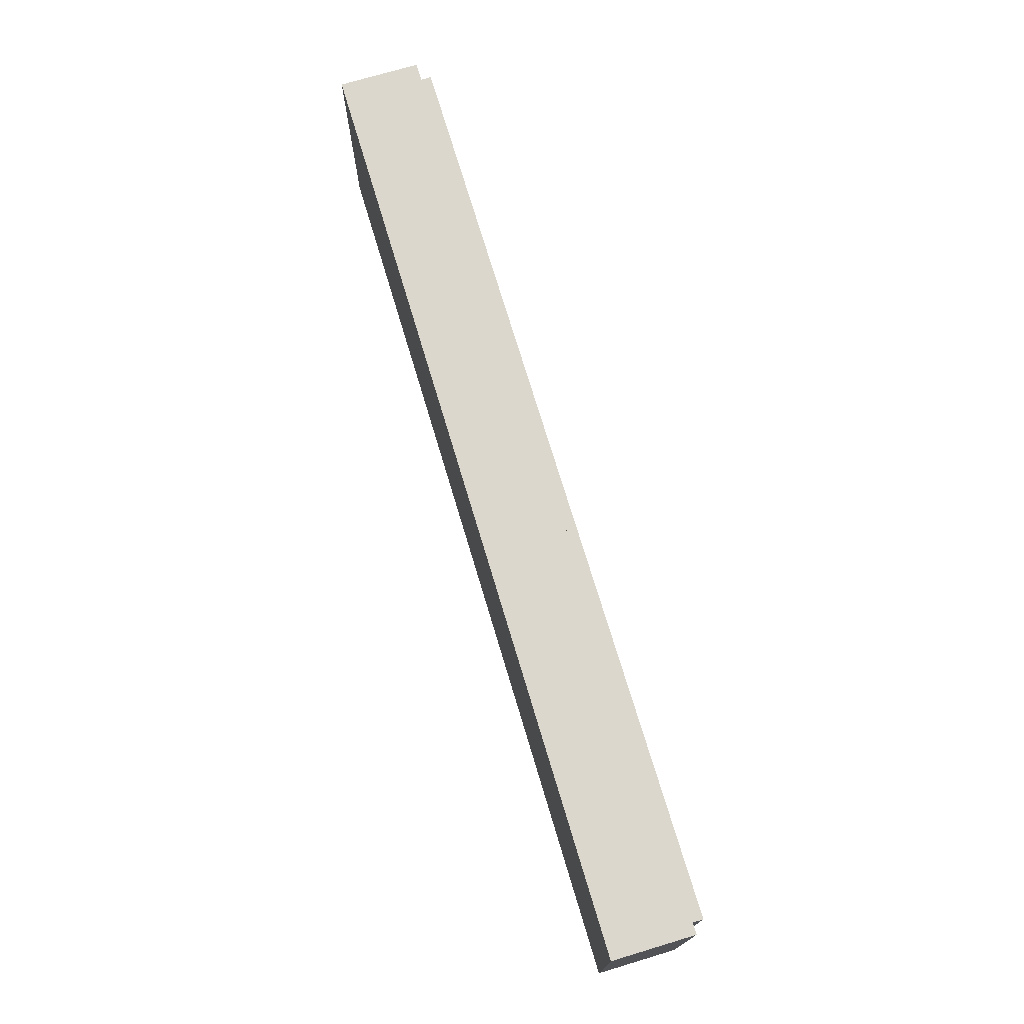
<metadata>
{"format":"obj","ext":"obj","renderer":"f3d","projection":"perspective","resolution":1024,"background":"white","views":[{"elev":73.0,"azim":73.3,"up":"+Z"}]}
</metadata>
<code>
v -2 0.35 0.5
v -2 0 0.5
v 2 0 0.5
v 2 0.35 0.5
v -2 0.35 -0.5
v -2 0 -0.5
v -2 0 0.5
v -2 0.35 0.5
v 2 0.35 -0.5
v 2 0 -0.5
v -2 0 -0.5
v -2 0.35 -0.5
v 2 0.35 0.5
v 2 0 0.5
v 2 0 -0.5
v 2 0.35 -0.5
v -1.95 0.4 0.45
v -1.95 0.35 0.45
v 1.95 0.35 0.45
v 1.95 0.4 0.45
v -1.95 0.4 -0.45
v -1.95 0.35 -0.45
v -1.95 0.35 0.45
v -1.95 0.4 0.45
v 1.95 0.4 -0.45
v 1.95 0.35 -0.45
v -1.95 0.35 -0.45
v -1.95 0.4 -0.45
v 1.95 0.4 0.45
v 1.95 0.35 0.45
v 1.95 0.35 -0.45
v 1.95 0.4 -0.45
v -1.8 0.2 0.3
v 1.8 0.2 0.3
v 1.8 0.2 -0.3
v -1.8 0.2 -0.3
v -1.8 0.2 0.3
v -1.8 0.4 0.3
v 1.8 0.4 0.3
v 1.8 0.2 0.3
v -1.8 0.2 -0.3
v -1.8 0.4 -0.3
v -1.8 0.4 0.3
v -1.8 0.2 0.3
v 1.8 0.2 -0.3
v 1.8 0.4 -0.3
v -1.8 0.4 -0.3
v -1.8 0.2 -0.3
v 1.8 0.2 0.3
v 1.8 0.4 0.3
v 1.8 0.4 -0.3
v 1.8 0.2 -0.3
v -1.95 0.4 0.45
v -1.8 0.4 0.3
v -1.8 0.4 -0.3
v -1.95 0.4 -0.45
v 1.95 0.4 -0.45
v 1.8 0.4 -0.3
v 1.8 0.4 0.3
v 1.95 0.4 0.45
v 1.95 0.4 0.45
v 1.8 0.4 0.3
v -1.8 0.4 0.3
v -1.95 0.4 0.45
v -1.95 0.4 -0.45
v -1.8 0.4 -0.3
v 1.8 0.4 -0.3
v 1.95 0.4 -0.45
v -2 0.35 0.5
v -1.95 0.35 0.45
v -1.95 0.35 -0.45
v -2 0.35 -0.5
v 2 0.35 -0.5
v 1.95 0.35 -0.45
v 1.95 0.35 0.45
v 2 0.35 0.5
v 2 0.35 0.5
v 1.95 0.35 0.45
v -1.95 0.35 0.45
v -2 0.35 0.5
v -2 0.35 -0.5
v -1.95 0.35 -0.45
v 1.95 0.35 -0.45
v 2 0.35 -0.5
v 0 0.4 0
v 0.2 0.4 0
v 0.1414 0.4 0.1414
v 0 0.4 0
v 0.1414 0.4 0.1414
v 0 0.4 0.2
v 0 0.4 0
v 0 0.4 0.2
v -0.1414 0.4 0.1414
v 0 0.4 0
v -0.1414 0.4 0.1414
v -0.2 0.4 0
v 0 0.4 0
v -0.2 0.4 0
v -0.1414 0.4 -0.1414
v 0 0.4 0
v -0.1414 0.4 -0.1414
v 0 0.4 -0.2
v 0 0.4 0
v 0 0.4 -0.2
v 0.1414 0.4 -0.1414
v 0 0.4 0
v 0.1414 0.4 -0.1414
v 0.2 0.4 0
v 0.1414 0.4 0.1414
v 0.2 0.4 0
v 0.2 0.2 0
v 0.1414 0.2 0.1414
v 0 0.4 0.2
v 0.1414 0.4 0.1414
v 0.1414 0.2 0.1414
v 0 0.2 0.2
v -0.1414 0.4 0.1414
v 0 0.4 0.2
v 0 0.2 0.2
v -0.1414 0.2 0.1414
v -0.2 0.4 0
v -0.1414 0.4 0.1414
v -0.1414 0.2 0.1414
v -0.2 0.2 0
v -0.1414 0.4 -0.1414
v -0.2 0.4 0
v -0.2 0.2 0
v -0.1414 0.2 -0.1414
v 0 0.4 -0.2
v -0.1414 0.4 -0.1414
v -0.1414 0.2 -0.1414
v 0 0.2 -0.2
v 0.1414 0.4 -0.1414
v 0 0.4 -0.2
v 0 0.2 -0.2
v 0.1414 0.2 -0.1414
v 0.2 0.4 0
v 0.1414 0.4 -0.1414
v 0.1414 0.2 -0.1414
v 0.2 0.2 0
v -1 0.4 0
v -0.8 0.4 0
v -0.8586 0.4 0.1414
v -1 0.4 0
v -0.8586 0.4 0.1414
v -1 0.4 0.2
v -1 0.4 0
v -1 0.4 0.2
v -1.141 0.4 0.1414
v -1 0.4 0
v -1.141 0.4 0.1414
v -1.2 0.4 0
v -1 0.4 0
v -1.2 0.4 0
v -1.141 0.4 -0.1414
v -1 0.4 0
v -1.141 0.4 -0.1414
v -1 0.4 -0.2
v -1 0.4 0
v -1 0.4 -0.2
v -0.8586 0.4 -0.1414
v -1 0.4 0
v -0.8586 0.4 -0.1414
v -0.8 0.4 0
v -0.8586 0.4 0.1414
v -0.8 0.4 0
v -0.8 0.2 0
v -0.8586 0.2 0.1414
v -1 0.4 0.2
v -0.8586 0.4 0.1414
v -0.8586 0.2 0.1414
v -1 0.2 0.2
v -1.141 0.4 0.1414
v -1 0.4 0.2
v -1 0.2 0.2
v -1.141 0.2 0.1414
v -1.2 0.4 0
v -1.141 0.4 0.1414
v -1.141 0.2 0.1414
v -1.2 0.2 0
v -1.141 0.4 -0.1414
v -1.2 0.4 0
v -1.2 0.2 0
v -1.141 0.2 -0.1414
v -1 0.4 -0.2
v -1.141 0.4 -0.1414
v -1.141 0.2 -0.1414
v -1 0.2 -0.2
v -0.8586 0.4 -0.1414
v -1 0.4 -0.2
v -1 0.2 -0.2
v -0.8586 0.2 -0.1414
v -0.8 0.4 0
v -0.8586 0.4 -0.1414
v -0.8586 0.2 -0.1414
v -0.8 0.2 0
v 1 0.4 0
v 1.2 0.4 0
v 1.141 0.4 0.1414
v 1 0.4 0
v 1.141 0.4 0.1414
v 1 0.4 0.2
v 1 0.4 0
v 1 0.4 0.2
v 0.8586 0.4 0.1414
v 1 0.4 0
v 0.8586 0.4 0.1414
v 0.8 0.4 0
v 1 0.4 0
v 0.8 0.4 0
v 0.8586 0.4 -0.1414
v 1 0.4 0
v 0.8586 0.4 -0.1414
v 1 0.4 -0.2
v 1 0.4 0
v 1 0.4 -0.2
v 1.141 0.4 -0.1414
v 1 0.4 0
v 1.141 0.4 -0.1414
v 1.2 0.4 0
v 1.141 0.4 0.1414
v 1.2 0.4 0
v 1.2 0.2 0
v 1.141 0.2 0.1414
v 1 0.4 0.2
v 1.141 0.4 0.1414
v 1.141 0.2 0.1414
v 1 0.2 0.2
v 0.8586 0.4 0.1414
v 1 0.4 0.2
v 1 0.2 0.2
v 0.8586 0.2 0.1414
v 0.8 0.4 0
v 0.8586 0.4 0.1414
v 0.8586 0.2 0.1414
v 0.8 0.2 0
v 0.8586 0.4 -0.1414
v 0.8 0.4 0
v 0.8 0.2 0
v 0.8586 0.2 -0.1414
v 1 0.4 -0.2
v 0.8586 0.4 -0.1414
v 0.8586 0.2 -0.1414
v 1 0.2 -0.2
v 1.141 0.4 -0.1414
v 1 0.4 -0.2
v 1 0.2 -0.2
v 1.141 0.2 -0.1414
v 1.2 0.4 0
v 1.141 0.4 -0.1414
v 1.141 0.2 -0.1414
v 1.2 0.2 0
v -1.165 0 -0.45
v -1.165 0 0.45
v -1.195 0 0.45
v -1.195 0 -0.45
v 0.015 0 0.45
v -0.015 0 0.45
v -0.015 0 -0.45
v 0.015 0 -0.45
v 0.9 0 -0.45
v 0.9 0 0.45
v 0.87 0 0.45
v 0.87 0 -0.45
v -1.755 0 -0.45
v -1.755 0 0.02
v -1.785 0 0.02
v -1.785 0 -0.45
v -1.815 0 0.025
v -1.785 0 0.02
v -1.755 0 0.02
v -1.725 0 0.025
v -1.815 0 0.025
v -1.725 0 0.025
v -1.705 0 0.05
v -1.835 0 0.05
v -1.835 0 0.05
v -1.705 0 0.05
v -1.705 0 0.45
v -1.835 0 0.45
v -1.49 0 0.02
v -1.49 0 -0.45
v -1.46 0 -0.45
v -1.46 0 0.02
v -1.49 0 0.02
v -1.46 0 0.02
v -1.43 0 0.025
v -1.52 0 0.025
v -1.52 0 0.025
v -1.43 0 0.025
v -1.41 0 0.05
v -1.54 0 0.05
v -1.54 0 0.05
v -1.41 0 0.05
v -1.41 0 0.45
v -1.54 0 0.45
v -0.9 0 -0.45
v -0.87 0 -0.45
v -0.87 0 0.02
v -0.9 0 0.02
v -0.93 0 0.025
v -0.9 0 0.02
v -0.87 0 0.02
v -0.84 0 0.025
v -0.93 0 0.025
v -0.84 0 0.025
v -0.82 0 0.05
v -0.95 0 0.05
v -0.82 0 0.45
v -0.95 0 0.45
v -0.95 0 0.05
v -0.82 0 0.05
v -0.605 0 -0.45
v -0.575 0 -0.45
v -0.575 0 0.02
v -0.605 0 0.02
v -0.635 0 0.025
v -0.605 0 0.02
v -0.575 0 0.02
v -0.545 0 0.025
v -0.635 0 0.025
v -0.545 0 0.025
v -0.525 0 0.05
v -0.655 0 0.05
v -0.655 0 0.05
v -0.525 0 0.05
v -0.525 0 0.45
v -0.655 0 0.45
v -0.31 0 -0.45
v -0.28 0 -0.45
v -0.28 0 0.02
v -0.31 0 0.02
v -0.31 0 0.02
v -0.28 0 0.02
v -0.25 0 0.025
v -0.34 0 0.025
v -0.34 0 0.025
v -0.25 0 0.025
v -0.23 0 0.05
v -0.36 0 0.05
v -0.36 0 0.05
v -0.23 0 0.05
v -0.23 0 0.45
v -0.36 0 0.45
v 0.28 0 -0.45
v 0.31 0 -0.45
v 0.31 0 0.02
v 0.28 0 0.02
v 0.25 0 0.025
v 0.28 0 0.02
v 0.31 0 0.02
v 0.34 0 0.025
v 0.23 0 0.05
v 0.25 0 0.025
v 0.34 0 0.025
v 0.36 0 0.05
v 0.36 0 0.45
v 0.23 0 0.45
v 0.23 0 0.05
v 0.36 0 0.05
v 0.575 0 -0.45
v 0.605 0 -0.45
v 0.605 0 0.02
v 0.575 0 0.02
v 0.575 0 0.02
v 0.605 0 0.02
v 0.635 0 0.025
v 0.545 0 0.025
v 0.545 0 0.025
v 0.635 0 0.025
v 0.655 0 0.05
v 0.525 0 0.05
v 0.525 0 0.05
v 0.655 0 0.05
v 0.655 0 0.45
v 0.525 0 0.45
v 1.165 0 -0.45
v 1.195 0 -0.45
v 1.195 0 0.02
v 1.165 0 0.02
v 1.165 0 0.02
v 1.195 0 0.02
v 1.225 0 0.025
v 1.135 0 0.025
v 1.135 0 0.025
v 1.225 0 0.025
v 1.245 0 0.05
v 1.115 0 0.05
v 1.115 0 0.05
v 1.245 0 0.05
v 1.245 0 0.45
v 1.115 0 0.45
v 1.46 0 0.02
v 1.46 0 -0.45
v 1.49 0 -0.45
v 1.49 0 0.02
v 1.46 0 0.02
v 1.49 0 0.02
v 1.52 0 0.025
v 1.43 0 0.025
v 1.43 0 0.025
v 1.52 0 0.025
v 1.54 0 0.05
v 1.41 0 0.05
v 1.41 0 0.05
v 1.54 0 0.05
v 1.54 0 0.45
v 1.41 0 0.45
v 1.755 0 -0.45
v 1.785 0 -0.45
v 1.785 0 0.02
v 1.755 0 0.02
v 1.725 0 0.025
v 1.755 0 0.02
v 1.785 0 0.02
v 1.815 0 0.025
v 1.725 0 0.025
v 1.815 0 0.025
v 1.835 0 0.05
v 1.705 0 0.05
v 1.705 0 0.05
v 1.835 0 0.05
v 1.835 0 0.45
v 1.705 0 0.45
v -2 0 0.5
v -1.835 0 0.45
v -1.705 0 0.45
v -2 0 0.5
v -1.705 0 0.45
v -1.54 0 0.45
v -2 0 0.5
v -1.54 0 0.45
v -1.41 0 0.45
v -2 0 0.5
v -1.41 0 0.45
v -1.195 0 0.45
v -1 0 0.5
v -1.195 0 0.45
v -1.165 0 0.45
v -1 0 0.5
v -1 0 0.5
v -1.165 0 0.45
v -0.95 0 0.45
v -1 0 0.5
v -0.95 0 0.45
v -0.82 0 0.45
v -1 0 0.5
v -0.82 0 0.45
v -0.655 0 0.45
v -1 0 0.5
v -0.655 0 0.45
v -0.525 0 0.45
v -1 0 0.5
v -0.525 0 0.45
v -0.36 0 0.45
v 0 0 0.5
v 0 0 0.5
v -0.36 0 0.45
v -0.23 0 0.45
v 0 0 0.5
v -0.23 0 0.45
v -0.015 0 0.45
v 0 0 0.5
v -0.015 0 0.45
v 0.015 0 0.45
v 0 0 0.5
v 0.015 0 0.45
v 0.23 0 0.45
v 0 0 0.5
v 0.23 0 0.45
v 0.36 0 0.45
v 0 0 0.5
v 0.36 0 0.45
v 0.525 0 0.45
v 0 0 0.5
v 0.525 0 0.45
v 0.655 0 0.45
v 1 0 0.5
v 1 0 0.5
v 0.655 0 0.45
v 0.87 0 0.45
v 1 0 0.5
v 0.87 0 0.45
v 0.9 0 0.45
v 1 0 0.5
v 0.9 0 0.45
v 1.115 0 0.45
v 1 0 0.5
v 1.115 0 0.45
v 1.245 0 0.45
v 1 0 0.5
v 1.245 0 0.45
v 1.41 0 0.45
v 1 0 0.5
v 1.41 0 0.45
v 1.54 0 0.45
v 2 0 0.5
v 2 0 0.5
v 1.54 0 0.45
v 1.705 0 0.45
v 2 0 0.5
v 1.705 0 0.45
v 1.835 0 0.45
v -1.835 0 0.05
v -1.835 0 0.45
v -2 0 0.5
v -2 0 -0.5
v -1.835 0 0.05
v -2 0 -0.5
v -1.815 0 0.025
v -2 0 -0.5
v -1.785 0 -0.45
v -1.785 0 0.02
v -1.815 0 0.025
v -1.54 0 0.05
v -1.54 0 0.45
v -1.705 0 0.45
v -1.705 0 0.05
v -1.52 0 0.025
v -1.54 0 0.05
v -1.705 0 0.05
v -1.725 0 0.025
v -1.52 0 0.025
v -1.725 0 0.025
v -1.755 0 0.02
v -1.49 0 0.02
v -1.49 0 -0.45
v -1.49 0 0.02
v -1.755 0 0.02
v -1.755 0 -0.45
v -1.195 0 0.45
v -1.41 0 0.45
v -1.41 0 0.05
v -1.195 0 -0.45
v -1.195 0 -0.45
v -1.41 0 0.05
v -1.43 0 0.025
v -1.46 0 0.02
v -1.46 0 -0.45
v -1.195 0 -0.45
v -1.43 0 0.025
v -0.95 0 0.05
v -0.95 0 0.45
v -1.165 0 0.45
v -1.165 0 -0.45
v -0.95 0 0.05
v -1.165 0 -0.45
v -0.93 0 0.025
v -1.165 0 -0.45
v -0.9 0 -0.45
v -0.9 0 0.02
v -0.93 0 0.025
v -0.655 0 0.05
v -0.655 0 0.45
v -0.82 0 0.45
v -0.82 0 0.05
v -0.635 0 0.025
v -0.655 0 0.05
v -0.82 0 0.05
v -0.84 0 0.025
v -0.605 0 0.02
v -0.635 0 0.025
v -0.84 0 0.025
v -0.87 0 0.02
v -0.605 0 -0.45
v -0.605 0 0.02
v -0.87 0 0.02
v -0.87 0 -0.45
v -0.36 0 0.05
v -0.36 0 0.45
v -0.525 0 0.45
v -0.525 0 0.05
v -0.34 0 0.025
v -0.36 0 0.05
v -0.525 0 0.05
v -0.545 0 0.025
v -0.34 0 0.025
v -0.545 0 0.025
v -0.575 0 0.02
v -0.31 0 0.02
v -0.31 0 -0.45
v -0.31 0 0.02
v -0.575 0 0.02
v -0.575 0 -0.45
v -0.015 0 0.45
v -0.23 0 0.45
v -0.23 0 0.05
v -0.015 0 -0.45
v -0.015 0 -0.45
v -0.23 0 0.05
v -0.25 0 0.025
v -0.28 0 0.02
v -0.28 0 -0.45
v -0.015 0 -0.45
v -0.25 0 0.025
v 0.23 0 0.05
v 0.23 0 0.45
v 0.015 0 0.45
v 0.015 0 -0.45
v 0.23 0 0.05
v 0.015 0 -0.45
v 0.25 0 0.025
v 0.015 0 -0.45
v 0.28 0 -0.45
v 0.28 0 0.02
v 0.25 0 0.025
v 0.36 0 0.45
v 0.36 0 0.05
v 0.525 0 0.05
v 0.525 0 0.45
v 0.545 0 0.025
v 0.525 0 0.05
v 0.36 0 0.05
v 0.34 0 0.025
v 0.545 0 0.025
v 0.34 0 0.025
v 0.31 0 0.02
v 0.575 0 0.02
v 0.575 0 -0.45
v 0.575 0 0.02
v 0.31 0 0.02
v 0.31 0 -0.45
v 0.87 0 0.45
v 0.655 0 0.45
v 0.655 0 0.05
v 0.87 0 -0.45
v 0.87 0 -0.45
v 0.655 0 0.05
v 0.635 0 0.025
v 0.605 0 0.02
v 0.605 0 -0.45
v 0.87 0 -0.45
v 0.635 0 0.025
v 1.115 0 0.05
v 1.115 0 0.45
v 0.9 0 0.45
v 0.9 0 -0.45
v 0.9 0 -0.45
v 1.135 0 0.025
v 1.115 0 0.05
v 0.9 0 -0.45
v 1.165 0 -0.45
v 1.165 0 0.02
v 1.135 0 0.025
v 1.41 0 0.05
v 1.41 0 0.45
v 1.245 0 0.45
v 1.245 0 0.05
v 1.43 0 0.025
v 1.41 0 0.05
v 1.245 0 0.05
v 1.225 0 0.025
v 1.46 0 0.02
v 1.43 0 0.025
v 1.225 0 0.025
v 1.195 0 0.02
v 1.46 0 -0.45
v 1.46 0 0.02
v 1.195 0 0.02
v 1.195 0 -0.45
v 1.705 0 0.05
v 1.705 0 0.45
v 1.54 0 0.45
v 1.54 0 0.05
v 1.725 0 0.025
v 1.705 0 0.05
v 1.54 0 0.05
v 1.52 0 0.025
v 1.725 0 0.025
v 1.52 0 0.025
v 1.49 0 0.02
v 1.755 0 0.02
v 1.755 0 -0.45
v 1.755 0 0.02
v 1.49 0 0.02
v 1.49 0 -0.45
v 2 0 0.5
v 1.835 0 0.45
v 1.835 0 0.05
v 2 0 -0.5
v 2 0 -0.5
v 1.835 0 0.05
v 1.815 0 0.025
v 1.815 0 0.025
v 1.785 0 0.02
v 1.785 0 -0.45
v 2 0 -0.5
v -1.785 0 -0.45
v -2 0 -0.5
v -1.755 0 -0.45
v -1.755 0 -0.45
v -2 0 -0.5
v -1.49 0 -0.45
v -1.46 0 -0.45
v -1.49 0 -0.45
v -2 0 -0.5
v -1 0 -0.5
v -1.46 0 -0.45
v -1 0 -0.5
v -1.195 0 -0.45
v -1.195 0 -0.45
v -1 0 -0.5
v -1.165 0 -0.45
v -1.165 0 -0.45
v -1 0 -0.5
v -0.9 0 -0.45
v -0.9 0 -0.45
v -1 0 -0.5
v -0.87 0 -0.45
v -0.87 0 -0.45
v -1 0 -0.5
v -0.605 0 -0.45
v -0.605 0 -0.45
v -1 0 -0.5
v -0.575 0 -0.45
v -0.31 0 -0.45
v -0.575 0 -0.45
v -1 0 -0.5
v 0 0 -0.5
v -0.31 0 -0.45
v 0 0 -0.5
v -0.28 0 -0.45
v -0.28 0 -0.45
v 0 0 -0.5
v -0.015 0 -0.45
v -0.015 0 -0.45
v 0 0 -0.5
v 0.015 0 -0.45
v 0.015 0 -0.45
v 0 0 -0.5
v 0.28 0 -0.45
v 0.28 0 -0.45
v 0 0 -0.5
v 0.31 0 -0.45
v 0.31 0 -0.45
v 0 0 -0.5
v 0.575 0 -0.45
v 0.605 0 -0.45
v 0.575 0 -0.45
v 0 0 -0.5
v 1 0 -0.5
v 0.605 0 -0.45
v 1 0 -0.5
v 0.87 0 -0.45
v 0.87 0 -0.45
v 1 0 -0.5
v 0.9 0 -0.45
v 0.9 0 -0.45
v 1 0 -0.5
v 1.165 0 -0.45
v 1.165 0 -0.45
v 1 0 -0.5
v 1.195 0 -0.45
v 1.195 0 -0.45
v 1 0 -0.5
v 1.46 0 -0.45
v 1.49 0 -0.45
v 1.46 0 -0.45
v 1 0 -0.5
v 2 0 -0.5
v 1.49 0 -0.45
v 2 0 -0.5
v 1.755 0 -0.45
v 1.755 0 -0.45
v 2 0 -0.5
v 1.785 0 -0.45
g mesh948783
f 1 2 3
f 3 4 1
f 5 6 7
f 7 8 5
f 9 10 11
f 11 12 9
f 13 14 15
f 15 16 13
g mesh948785
f 17 18 19
f 19 20 17
f 21 22 23
f 23 24 21
f 25 26 27
f 27 28 25
f 29 30 31
f 31 32 29
g mesh948787
f 33 34 35
f 35 36 33
f 37 38 39
f 39 40 37
f 41 42 43
f 43 44 41
f 45 46 47
f 47 48 45
f 49 50 51
f 51 52 49
f 53 54 55
f 55 56 53
f 57 58 59
f 59 60 57
f 61 62 63
f 63 64 61
f 65 66 67
f 67 68 65
f 69 70 71
f 71 72 69
f 73 74 75
f 75 76 73
f 77 78 79
f 79 80 77
f 81 82 83
f 83 84 81
g mesh948792
f 85 87 86
f 88 90 89
f 91 93 92
f 94 96 95
f 97 99 98
f 100 102 101
f 103 105 104
f 106 108 107
g mesh948794
f 109 111 110
f 111 109 112
f 113 115 114
f 115 113 116
f 117 119 118
f 119 117 120
f 121 123 122
f 123 121 124
f 125 127 126
f 127 125 128
f 129 131 130
f 131 129 132
f 133 135 134
f 135 133 136
f 137 139 138
f 139 137 140
g mesh948800
f 141 143 142
f 144 146 145
f 147 149 148
f 150 152 151
f 153 155 154
f 156 158 157
f 159 161 160
f 162 164 163
g mesh948802
f 165 167 166
f 167 165 168
f 169 171 170
f 171 169 172
f 173 175 174
f 175 173 176
f 177 179 178
f 179 177 180
f 181 183 182
f 183 181 184
f 185 187 186
f 187 185 188
f 189 191 190
f 191 189 192
f 193 195 194
f 195 193 196
g mesh948808
f 197 199 198
f 200 202 201
f 203 205 204
f 206 208 207
f 209 211 210
f 212 214 213
f 215 217 216
f 218 220 219
g mesh948810
f 221 223 222
f 223 221 224
f 225 227 226
f 227 225 228
f 229 231 230
f 231 229 232
f 233 235 234
f 235 233 236
f 237 239 238
f 239 237 240
f 241 243 242
f 243 241 244
f 245 247 246
f 247 245 248
f 249 251 250
f 251 249 252
g mesh948814
f 253 254 255
f 255 256 253
f 257 258 259
f 259 260 257
f 261 262 263
f 263 264 261
g mesh948815
f 265 266 267
f 267 268 265
f 269 270 271
f 271 272 269
f 273 274 275
f 275 276 273
f 277 278 279
f 279 280 277
g mesh948816
f 281 282 283
f 283 284 281
f 285 286 287
f 287 288 285
f 289 290 291
f 291 292 289
f 293 294 295
f 295 296 293
g mesh948817
f 297 298 299
f 299 300 297
f 301 302 303
f 303 304 301
f 305 306 307
f 307 308 305
f 309 310 311
f 311 312 309
g mesh948818
f 313 314 315
f 315 316 313
f 317 318 319
f 319 320 317
f 321 322 323
f 323 324 321
f 325 326 327
f 327 328 325
g mesh948819
f 329 330 331
f 331 332 329
f 333 334 335
f 335 336 333
f 337 338 339
f 339 340 337
f 341 342 343
f 343 344 341
g mesh948820
f 345 346 347
f 347 348 345
f 349 350 351
f 351 352 349
f 353 354 355
f 355 356 353
f 357 358 359
f 359 360 357
g mesh948821
f 361 362 363
f 363 364 361
f 365 366 367
f 367 368 365
f 369 370 371
f 371 372 369
f 373 374 375
f 375 376 373
g mesh948822
f 377 378 379
f 379 380 377
f 381 382 383
f 383 384 381
f 385 386 387
f 387 388 385
f 389 390 391
f 391 392 389
g mesh948823
f 393 394 395
f 395 396 393
f 397 398 399
f 399 400 397
f 401 402 403
f 403 404 401
f 405 406 407
f 407 408 405
g mesh948824
f 409 410 411
f 411 412 409
f 413 414 415
f 415 416 413
f 417 418 419
f 419 420 417
f 421 422 423
f 423 424 421
g mesh948825
f 425 426 427
f 428 429 430
f 431 432 433
f 434 435 436
f 436 437 434
f 438 439 440
f 441 442 443
f 444 445 446
f 447 448 449
f 450 451 452
f 453 454 455
f 455 456 453
f 457 458 459
f 460 461 462
f 463 464 465
f 466 467 468
f 469 470 471
f 472 473 474
f 475 476 477
f 477 478 475
f 479 480 481
f 482 483 484
f 485 486 487
f 488 489 490
f 491 492 493
f 494 495 496
f 496 497 494
f 498 499 500
f 501 502 503
g mesh948826
f 504 505 506
f 506 507 504
f 508 509 510
f 511 512 513
f 513 514 511
g mesh948827
f 515 516 517
f 517 518 515
f 519 520 521
f 521 522 519
f 523 524 525
f 525 526 523
f 527 528 529
f 529 530 527
g mesh948828
f 531 532 533
f 533 534 531
f 535 536 537
f 538 539 540
f 540 541 538
g mesh948829
f 542 543 544
f 544 545 542
f 546 547 548
f 549 550 551
f 551 552 549
g mesh948830
f 553 554 555
f 555 556 553
f 557 558 559
f 559 560 557
f 561 562 563
f 563 564 561
f 565 566 567
f 567 568 565
g mesh948831
f 569 570 571
f 571 572 569
f 573 574 575
f 575 576 573
f 577 578 579
f 579 580 577
f 581 582 583
f 583 584 581
g mesh948832
f 585 586 587
f 587 588 585
f 589 590 591
f 592 593 594
f 594 595 592
g mesh948833
f 596 597 598
f 598 599 596
f 600 601 602
f 603 604 605
f 605 606 603
g mesh948834
f 607 608 609
f 609 610 607
f 611 612 613
f 613 614 611
f 615 616 617
f 617 618 615
f 619 620 621
f 621 622 619
g mesh948835
f 623 624 625
f 625 626 623
f 627 628 629
f 630 631 632
f 632 633 630
g mesh948836
f 634 635 636
f 636 637 634
f 638 639 640
f 641 642 643
f 643 644 641
g mesh948837
f 645 646 647
f 647 648 645
f 649 650 651
f 651 652 649
f 653 654 655
f 655 656 653
f 657 658 659
f 659 660 657
g mesh948838
f 661 662 663
f 663 664 661
f 665 666 667
f 667 668 665
f 669 670 671
f 671 672 669
f 673 674 675
f 675 676 673
g mesh948839
f 677 678 679
f 679 680 677
f 681 682 683
f 684 685 686
f 686 687 684
g mesh948840
f 688 689 690
f 691 692 693
f 694 695 696
f 696 697 694
f 698 699 700
f 701 702 703
f 704 705 706
f 707 708 709
f 710 711 712
f 713 714 715
f 716 717 718
f 718 719 716
f 720 721 722
f 723 724 725
f 726 727 728
f 729 730 731
f 732 733 734
f 735 736 737
f 738 739 740
f 740 741 738
f 742 743 744
f 745 746 747
f 748 749 750
f 751 752 753
f 754 755 756
f 757 758 759
f 759 760 757
f 761 762 763
f 764 765 766

</code>
